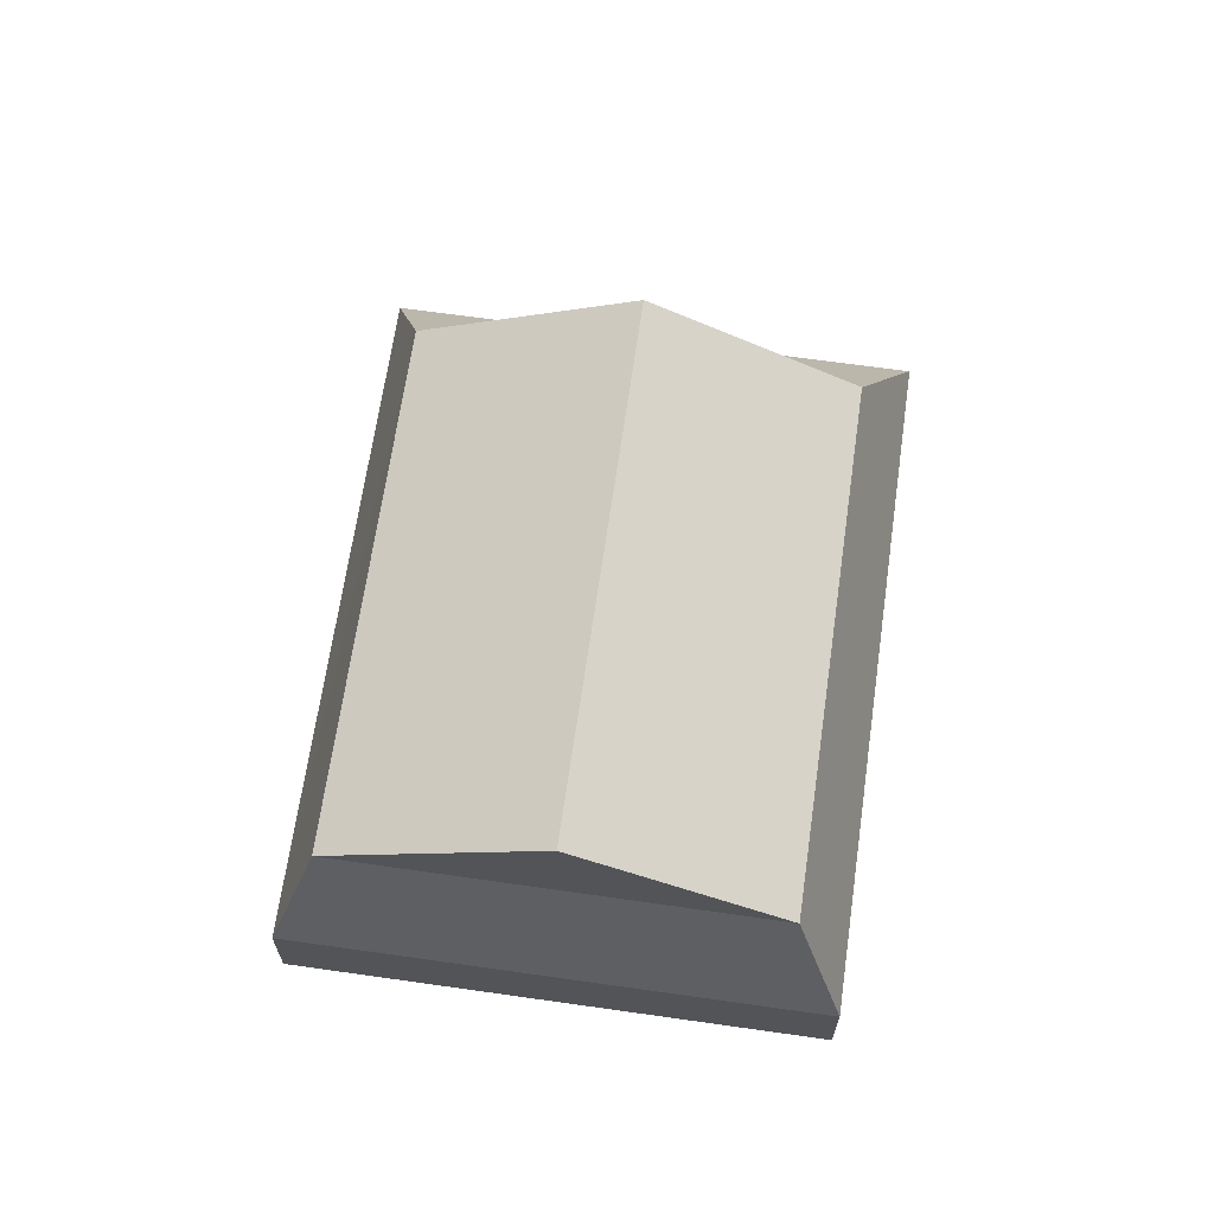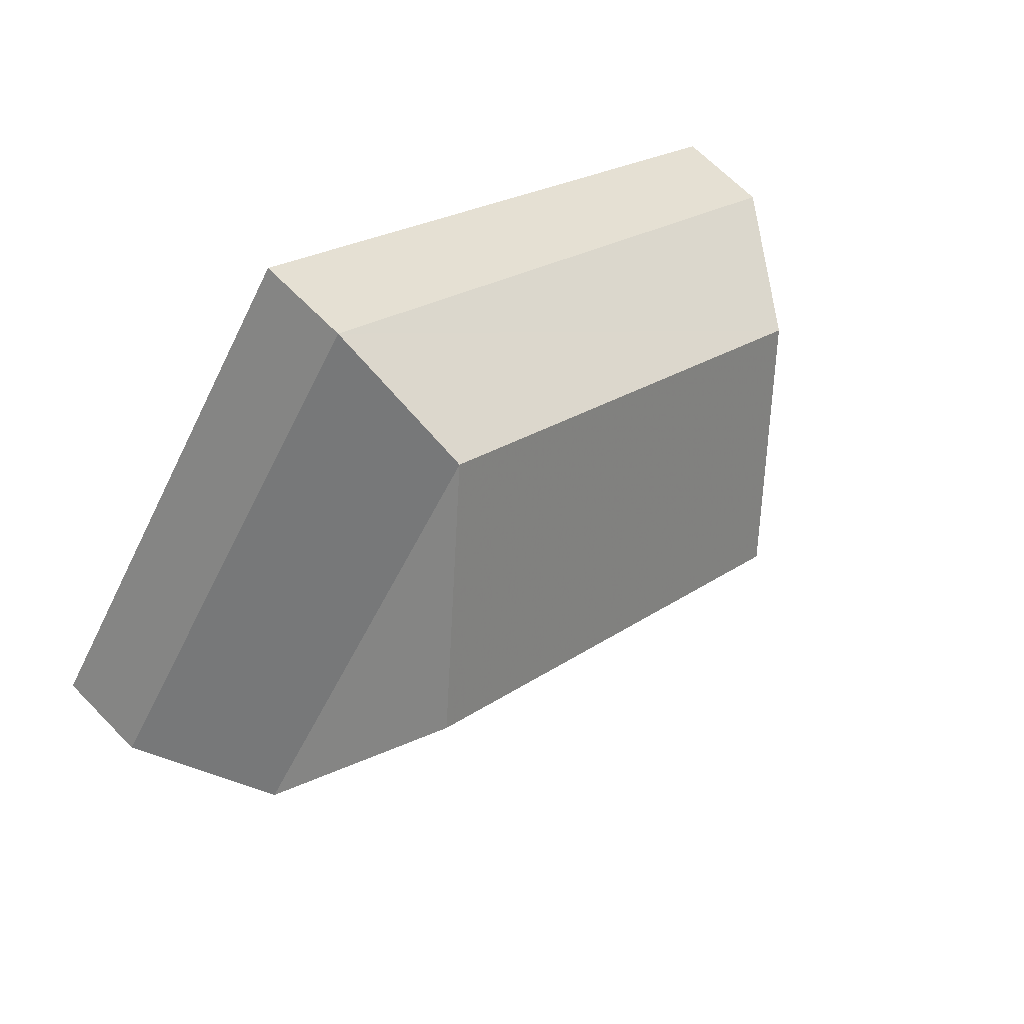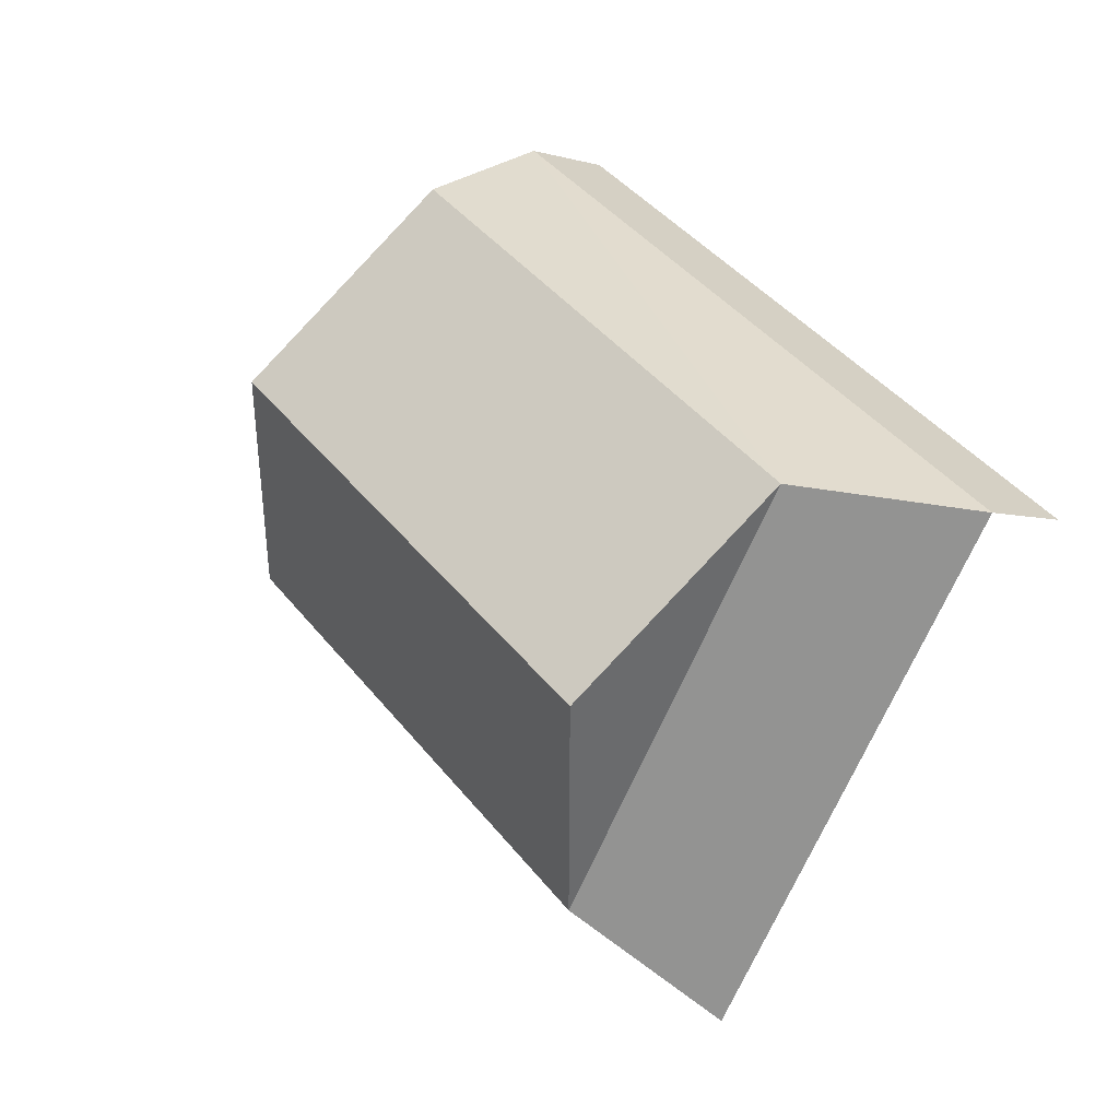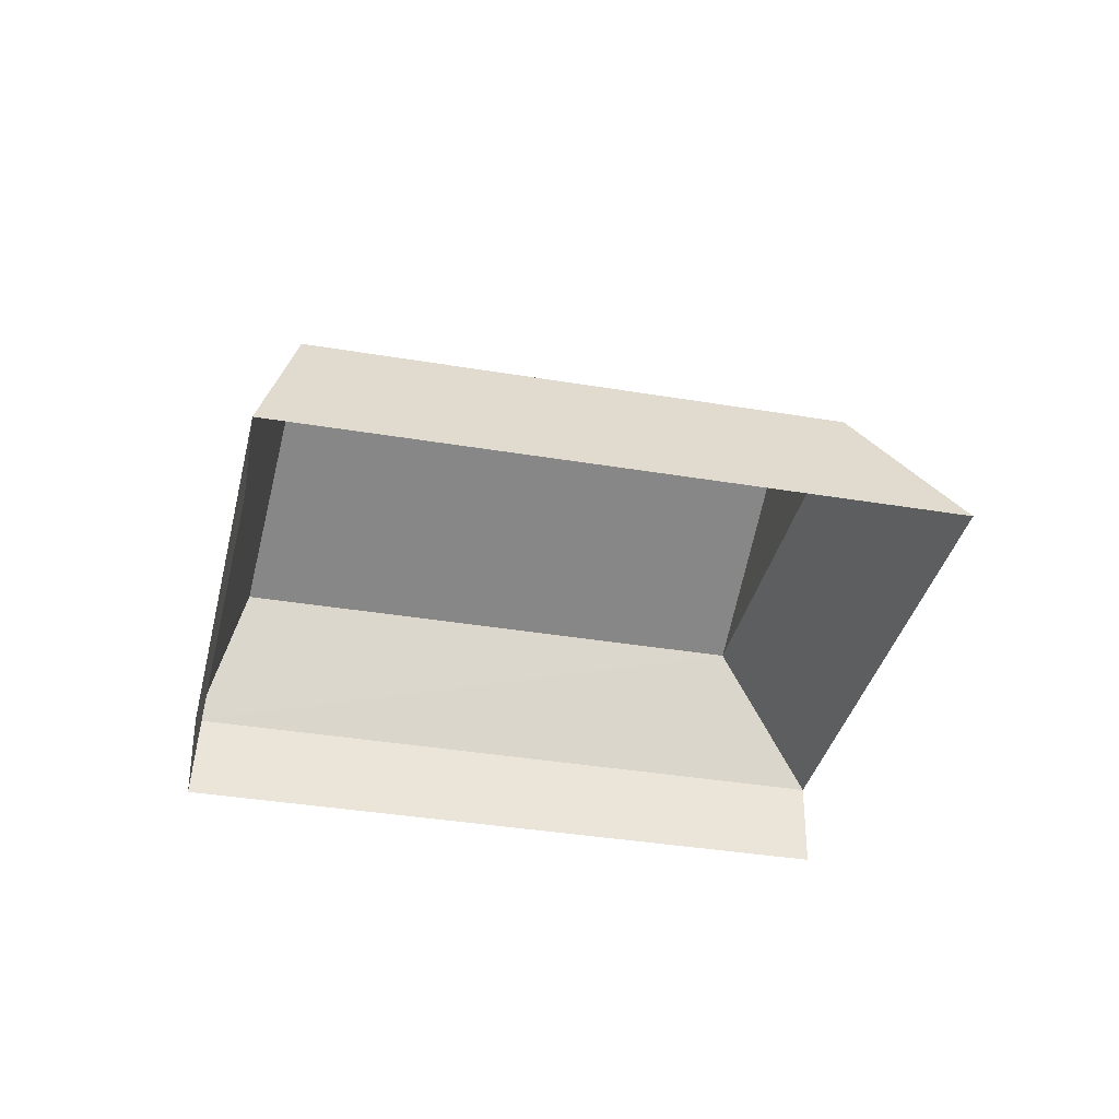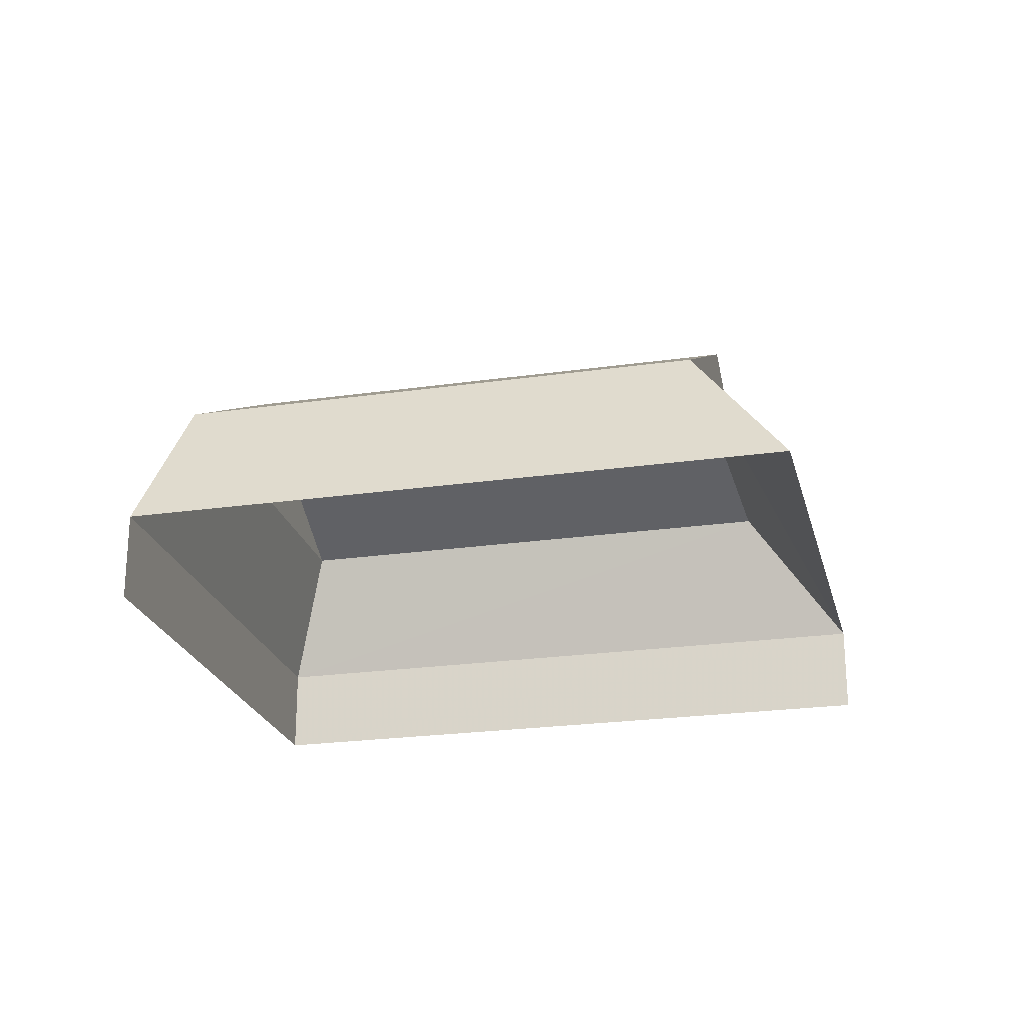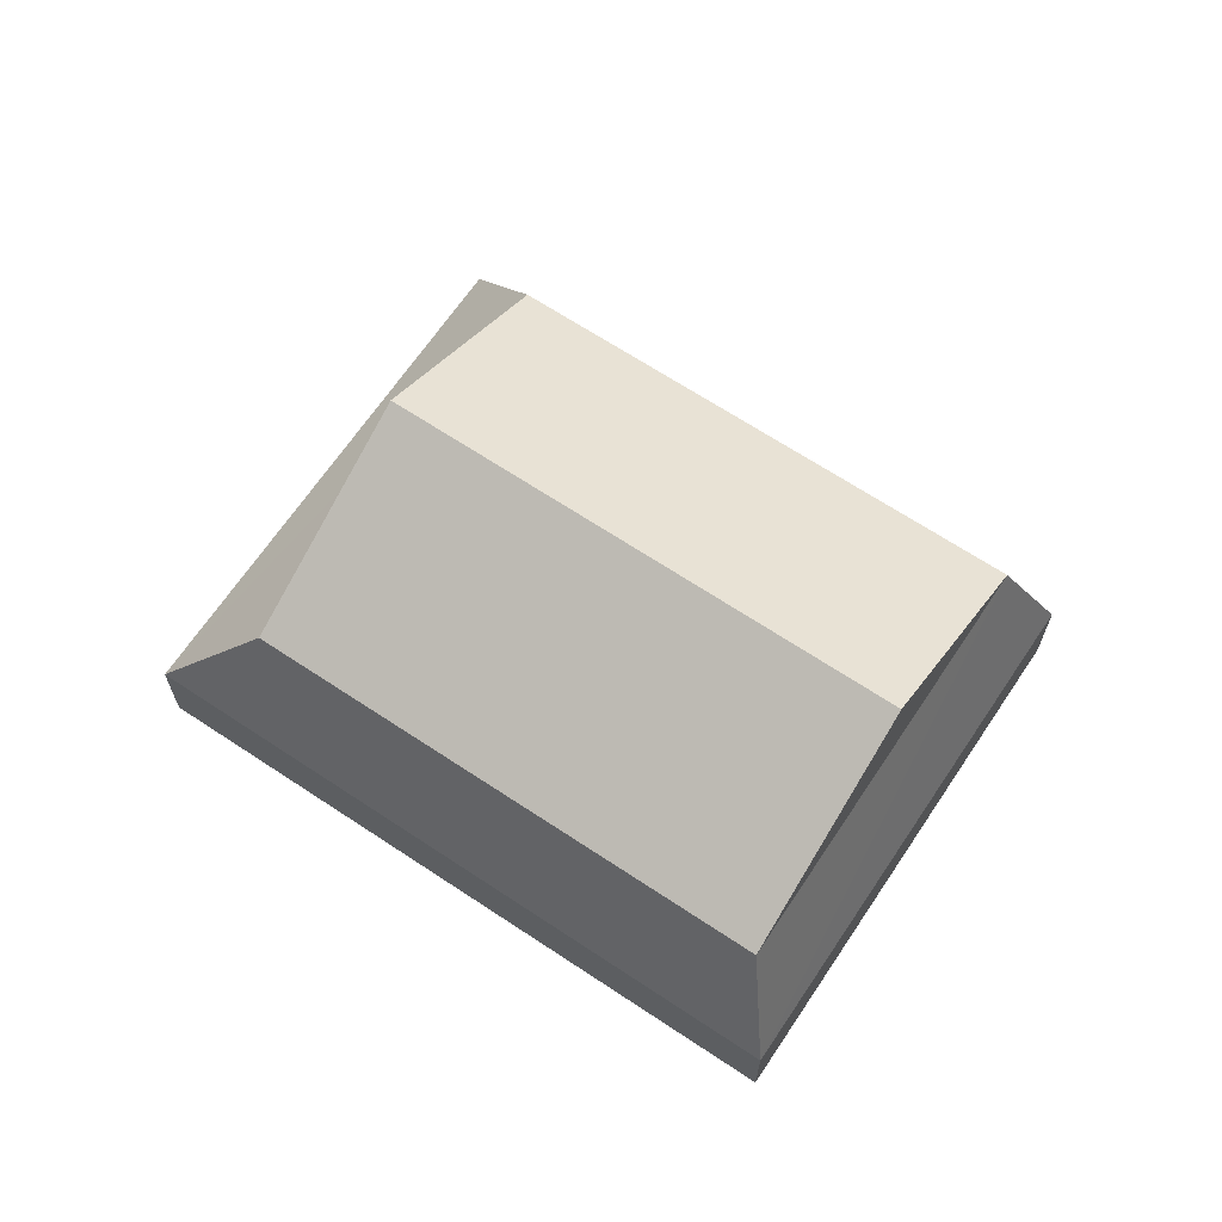
<metadata>
{"format":"obj","ext":"obj","renderer":"f3d","projection":"perspective","resolution":1024,"background":"white","views":[{"elev":66.5,"azim":-117.3,"up":"+Z"},{"elev":65.0,"azim":-44.0,"up":"+Y"},{"elev":-4.3,"azim":47.1,"up":"+Y"},{"elev":-35.4,"azim":-48.1,"up":"+Z"},{"elev":-23.2,"azim":-21.7,"up":"+Z"},{"elev":66.6,"azim":178.3,"up":"+Z"}]}
</metadata>
<code>
v -2.199e+05 -1.255e+05 12.91
v -2.199e+05 -1.255e+05 12.91
v -2.199e+05 -1.255e+05 12.91
v -2.199e+05 -1.255e+05 12.91
v -2.199e+05 -1.255e+05 14.83
v -2.199e+05 -1.255e+05 14.83
v -2.199e+05 -1.255e+05 17.78
v -2.199e+05 -1.255e+05 17.78
v -2.199e+05 -1.255e+05 17.78
v -2.199e+05 -1.255e+05 14.83
v -2.199e+05 -1.255e+05 17.78
v -2.199e+05 -1.255e+05 14.83
v -2.199e+05 -1.255e+05 20.25
v -2.199e+05 -1.255e+05 20.25
f 1 2 3
f 4 1 3
f 12 2 1
f 10 12 1
f 6 3 2
f 12 6 2
f 5 6 7
f 8 5 7
f 9 10 11
f 9 12 10
f 13 8 14
f 13 11 8
f 6 12 9
f 7 6 9
f 7 9 13
f 14 7 13
f 11 5 8
f 11 10 5
f 10 1 4
f 5 10 4
f 13 9 11
f 6 4 3
f 6 5 4
f 14 8 7

</code>
